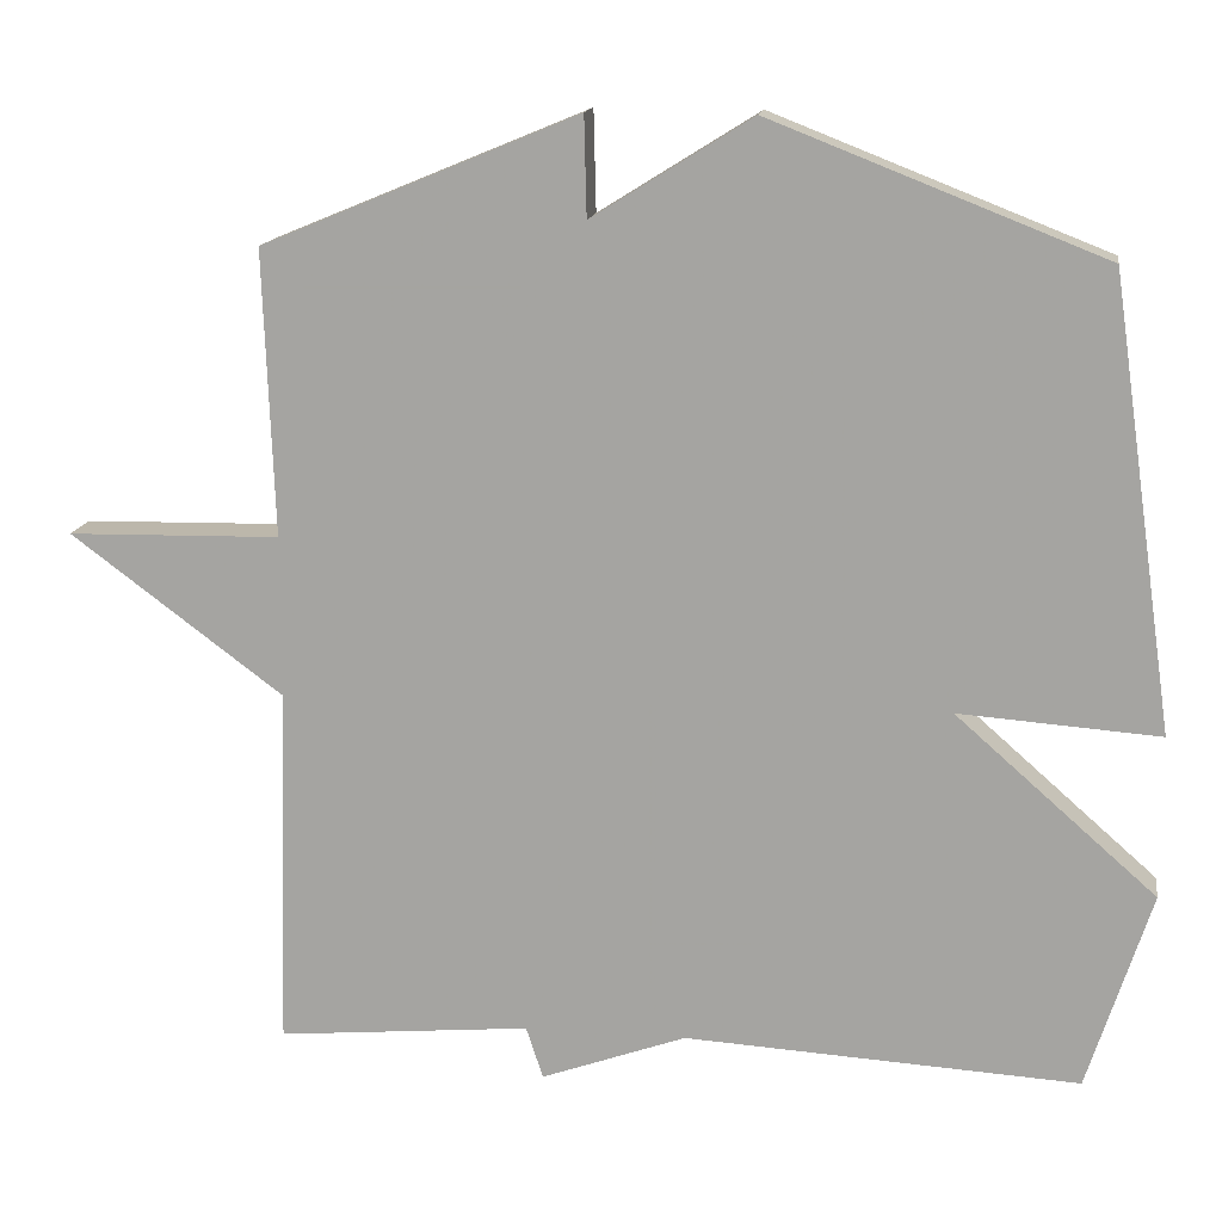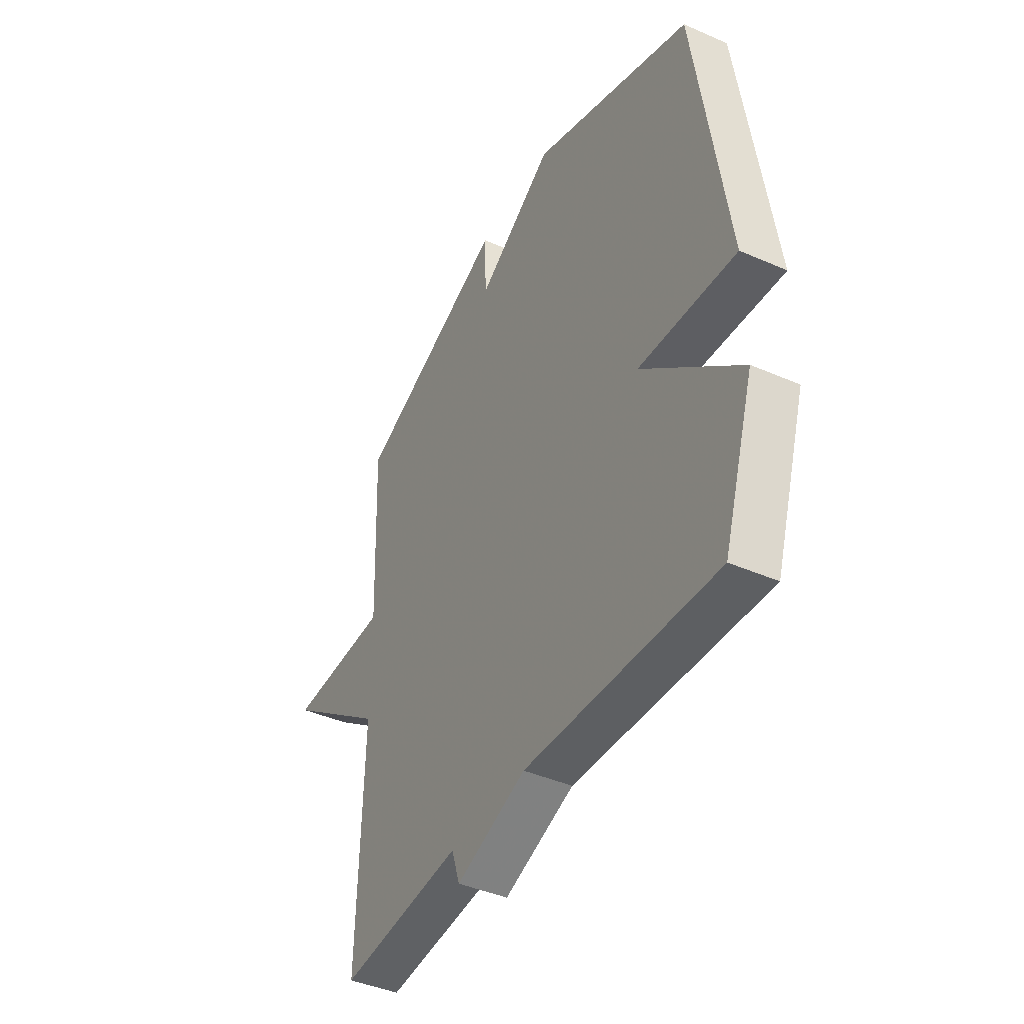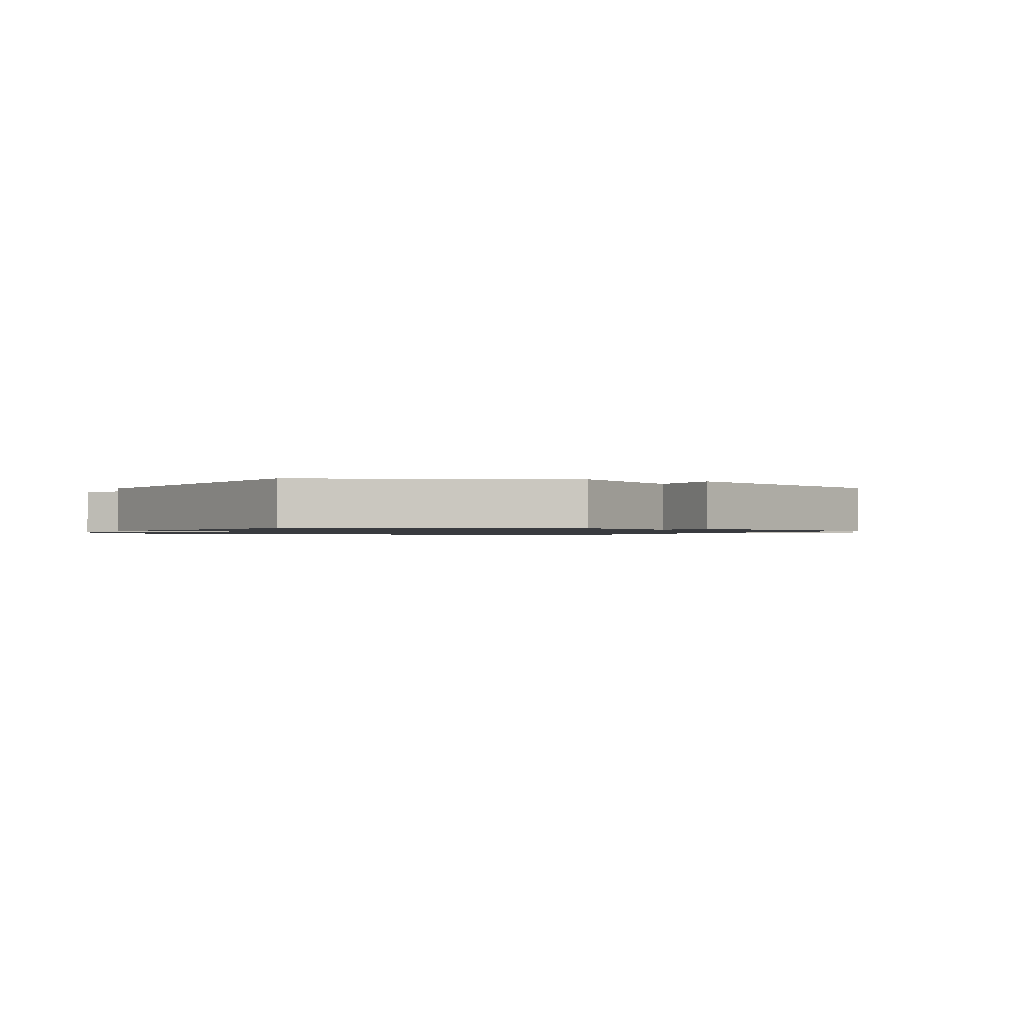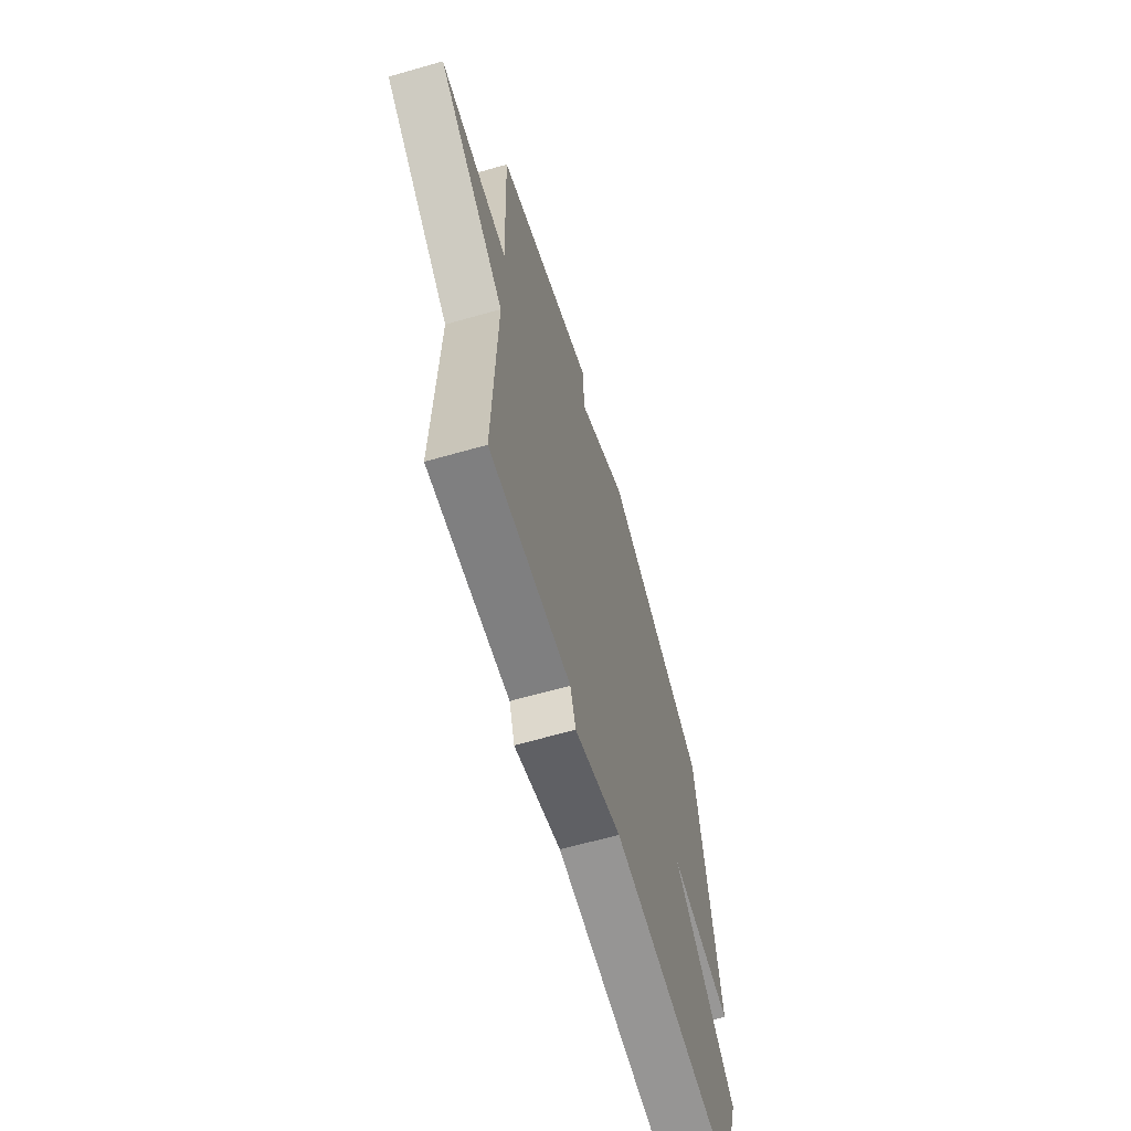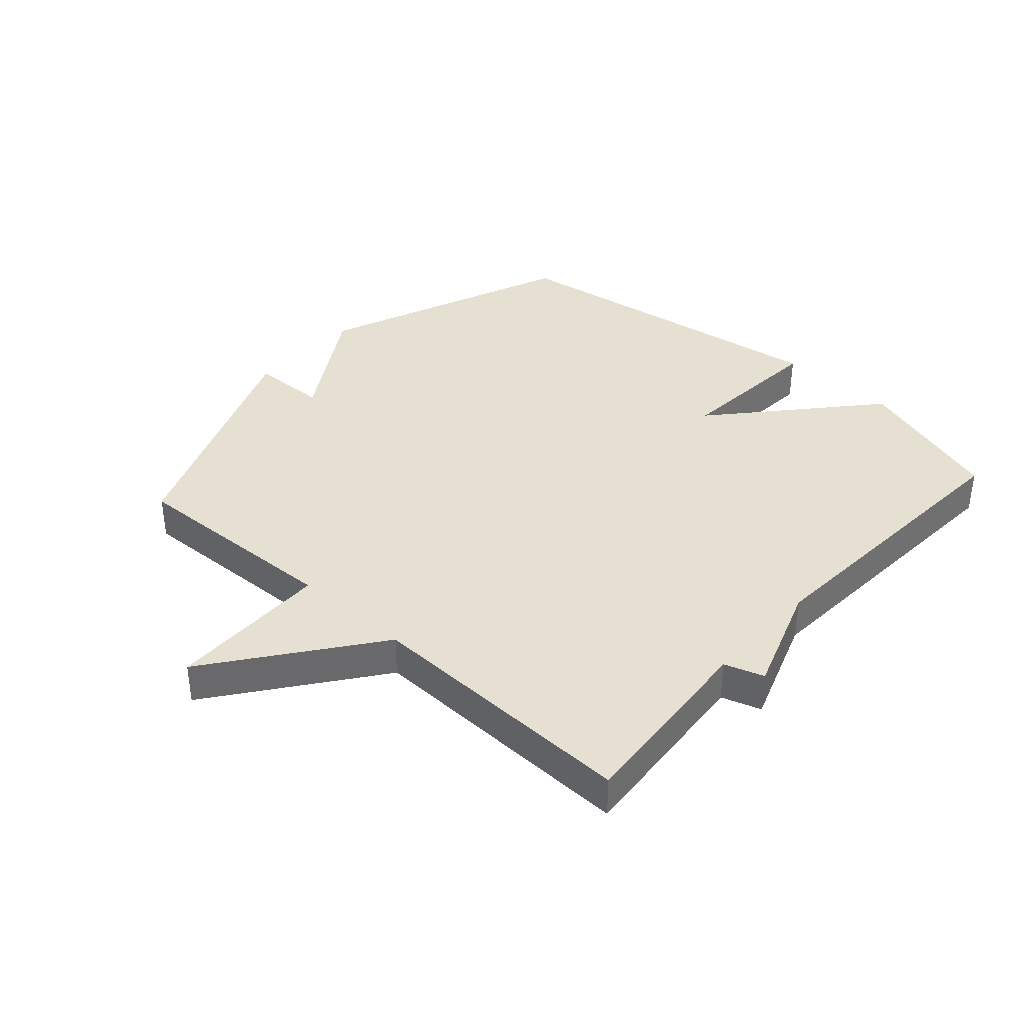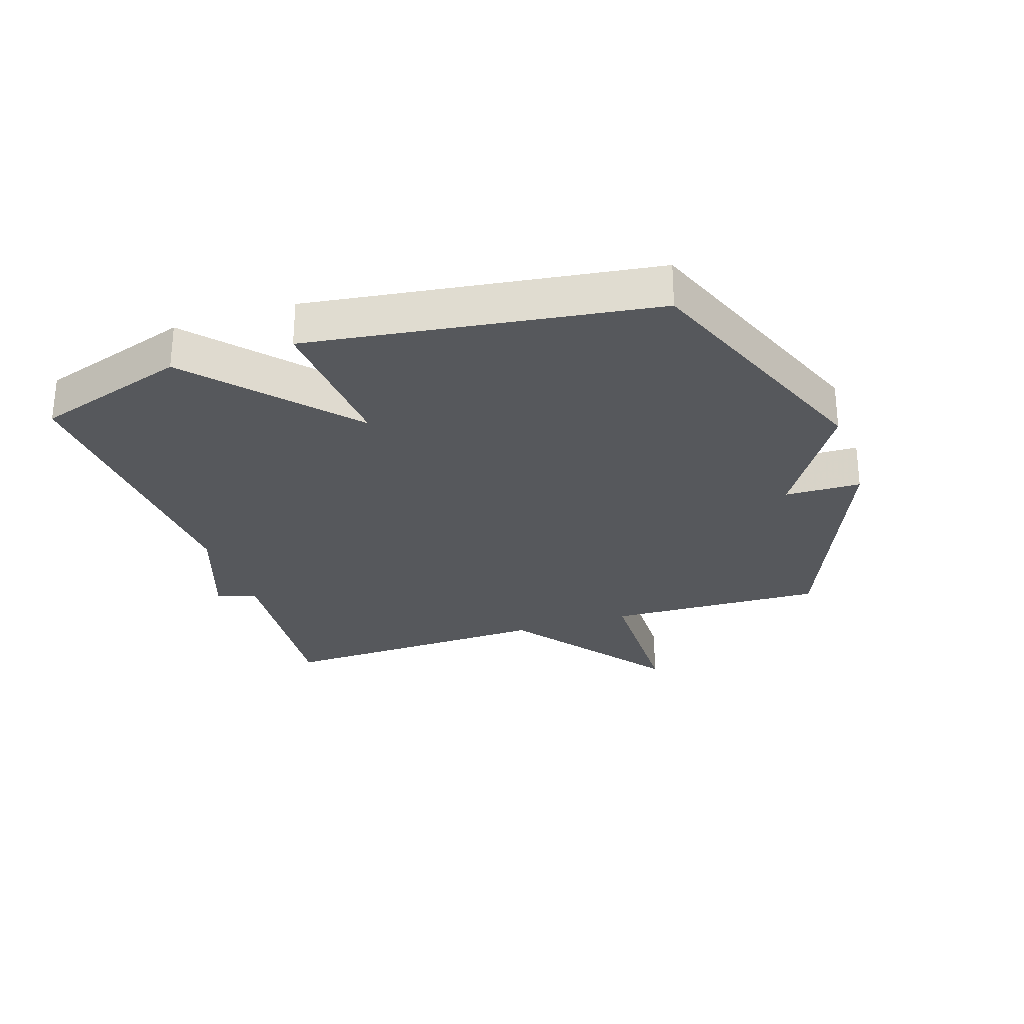
<metadata>
{"format":"obj","ext":"obj","renderer":"f3d","projection":"perspective","resolution":1024,"background":"white","views":[{"elev":14.8,"azim":-171.3,"up":"+Z"},{"elev":-42.3,"azim":-117.7,"up":"+Z"},{"elev":-1.1,"azim":-26.2,"up":"+Y"},{"elev":-64.5,"azim":106.1,"up":"+Z"},{"elev":37.6,"azim":132.0,"up":"+Y"},{"elev":-27.9,"azim":-71.6,"up":"+Y"}]}
</metadata>
<code>
v -0.5 0.07 -0.5
v -0.579 0.07 -0.255
v -0.331 0.07 -0.037
v -0.579 0.07 -0.055
v -0.5 0.07 0.5
v -0.089 0.07 0.661
v 0.108 0.07 0.538
v 0.111 0.07 0.661
v 0.5 0.07 0.5
v 0.487 0.07 0.148
v 0.749 0.07 0.143
v 0.487 0.07 -0.052
v 0.5 0.07 -0.5
v 0.187 0.07 -0.472
v 0.166 0.07 -0.536
v -0.013 0.07 -0.472
v -0.5 0 -0.5
v -0.579 0 -0.255
v -0.331 0 -0.037
v -0.579 0 -0.055
v -0.5 0 0.5
v -0.089 0 0.661
v 0.108 0 0.538
v 0.111 0 0.661
v 0.5 0 0.5
v 0.487 0 0.148
v 0.749 0 0.143
v 0.487 0 -0.052
v 0.5 0 -0.5
v 0.187 0 -0.472
v 0.166 0 -0.536
v -0.013 0 -0.472
f 14 15 16
f 12 13 14
f 12 14 16
f 10 11 12
f 1 2 3
f 16 1 3
f 12 16 3
f 10 12 3
f 7 8 9 10
f 6 7 10
f 5 6 10
f 4 5 10
f 3 4 10
f 32 31 30
f 30 29 28
f 32 30 28
f 28 27 26
f 19 18 17
f 19 17 32
f 19 32 28
f 19 28 26
f 26 25 24 23
f 26 23 22
f 26 22 21
f 26 21 20
f 26 20 19
f 1 17 18 2
f 2 18 19 3
f 3 19 20 4
f 4 20 21 5
f 5 21 22 6
f 6 22 23 7
f 7 23 24 8
f 8 24 25 9
f 9 25 26 10
f 10 26 27 11
f 11 27 28 12
f 12 28 29 13
f 13 29 30 14
f 14 30 31 15
f 15 31 32 16
f 16 32 17 1

</code>
